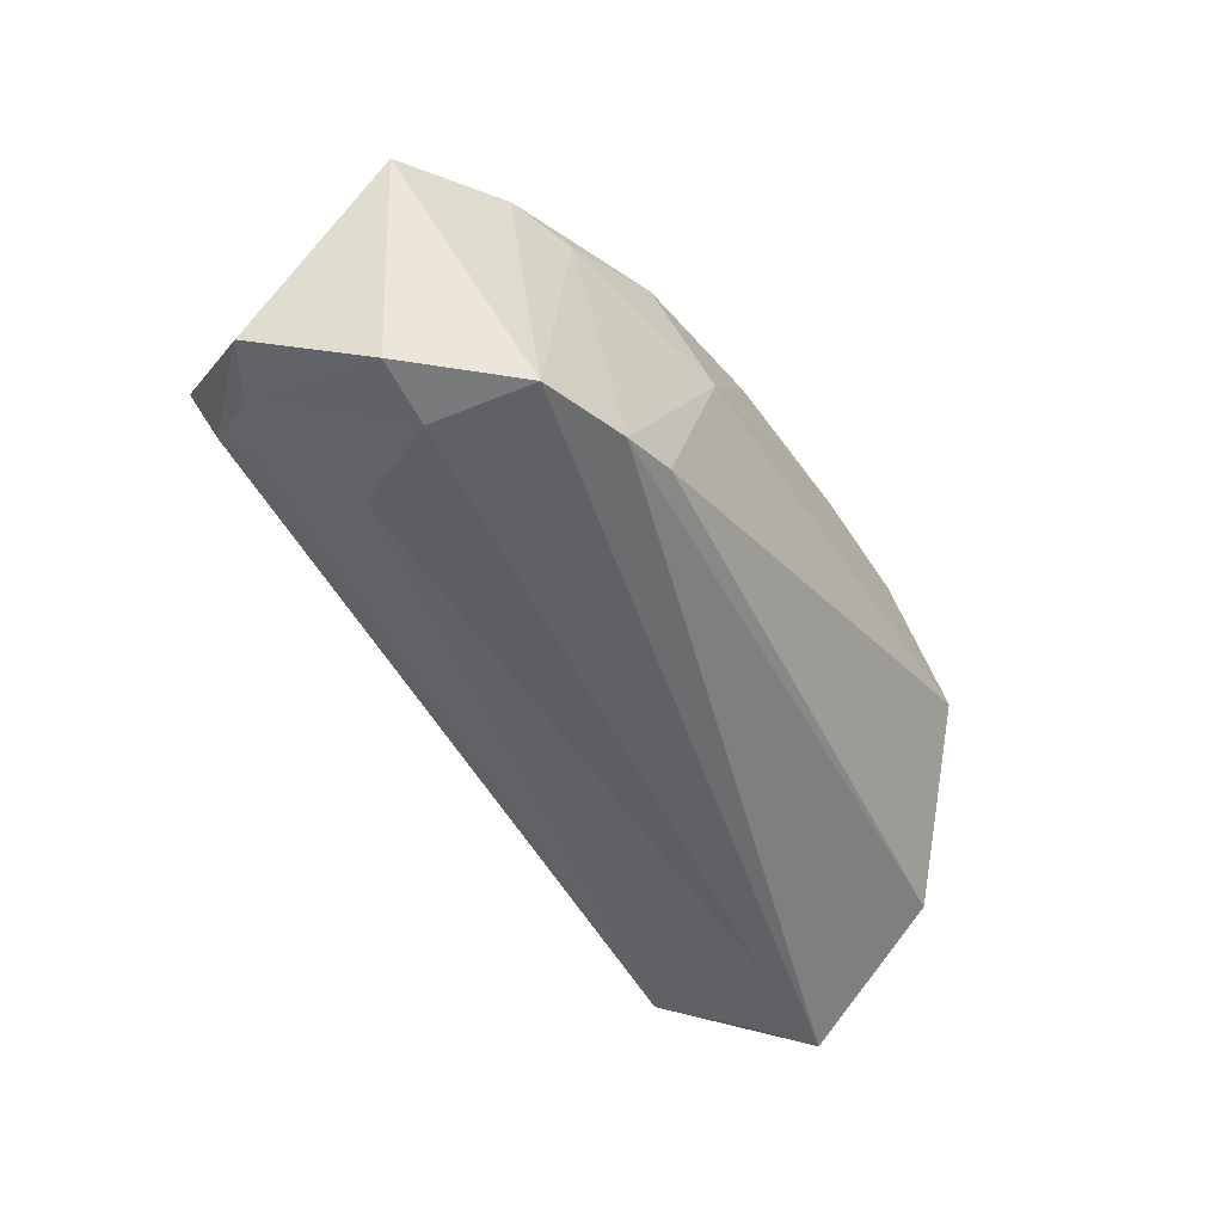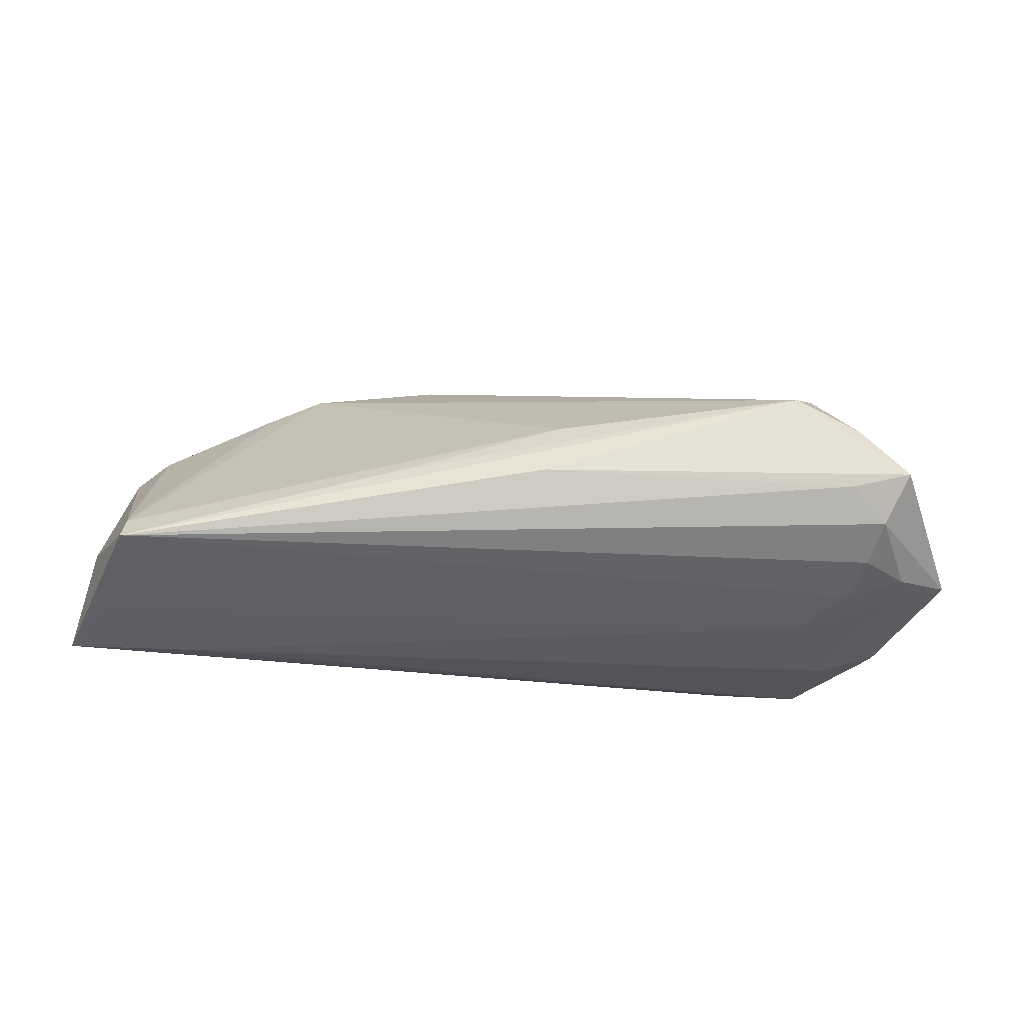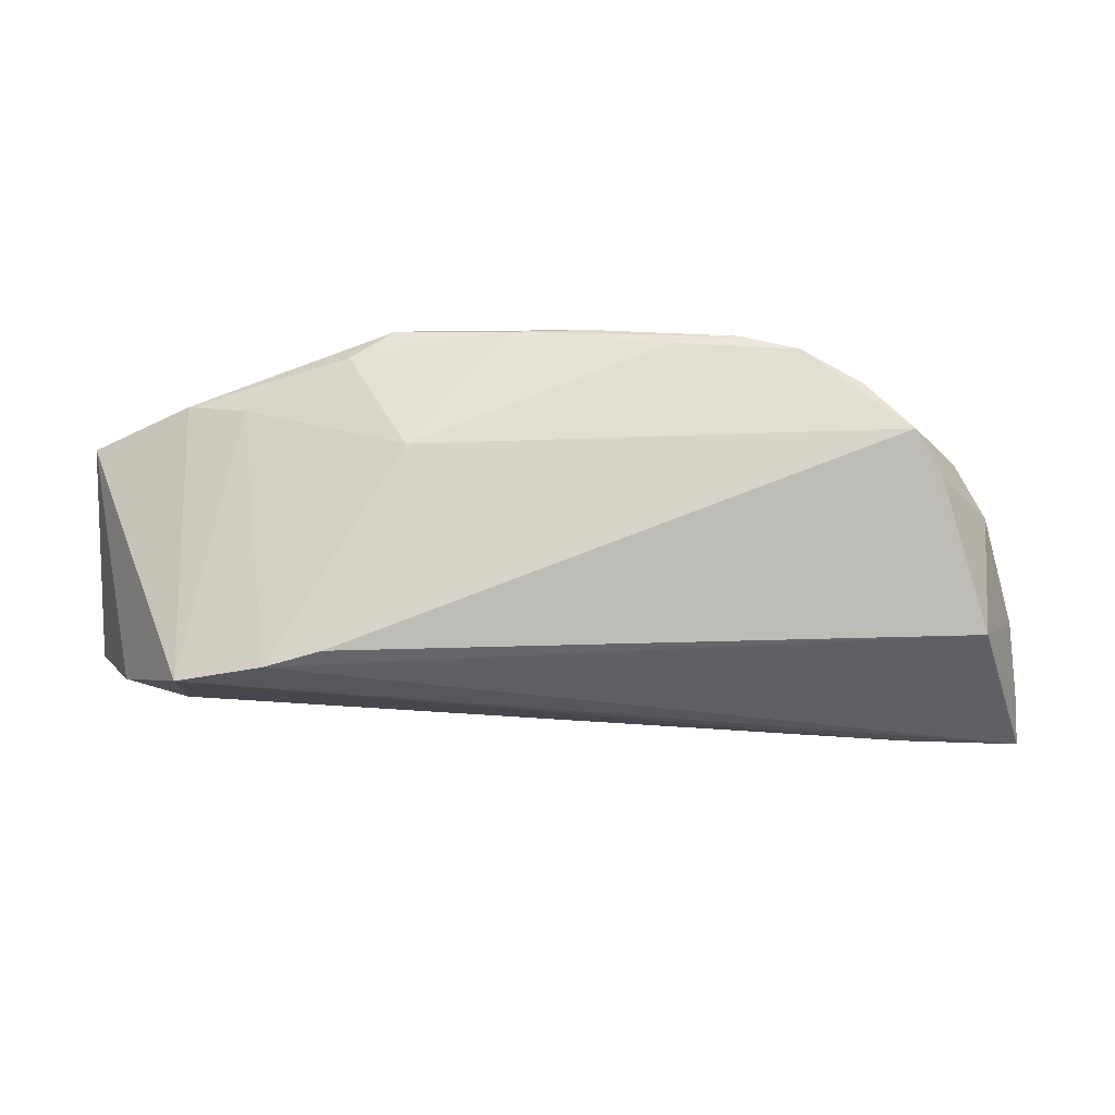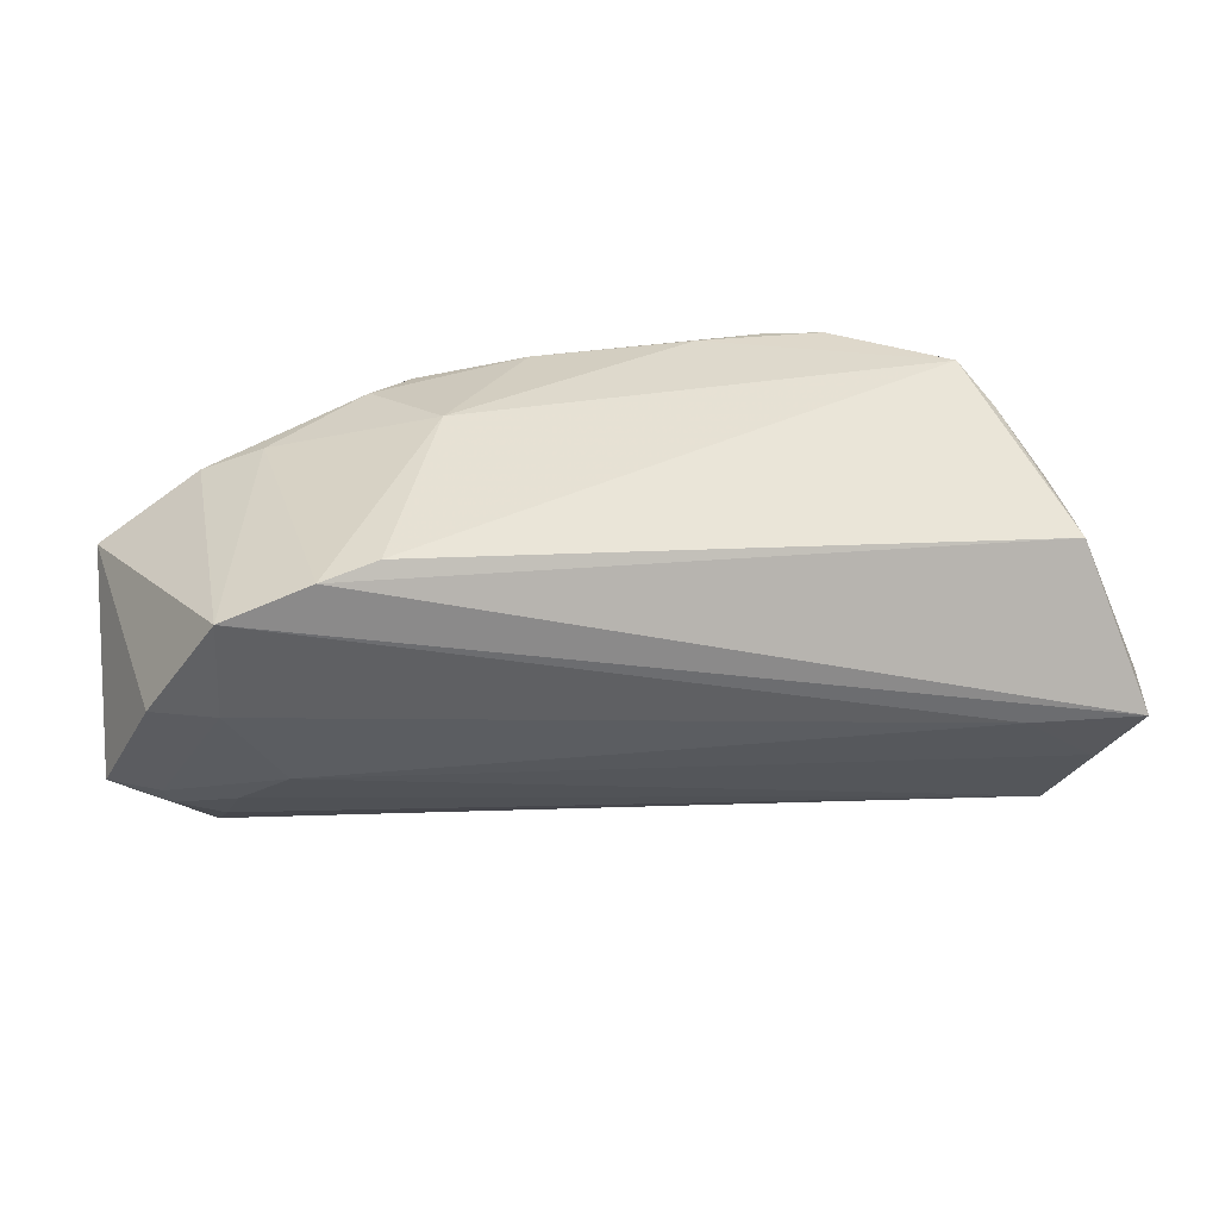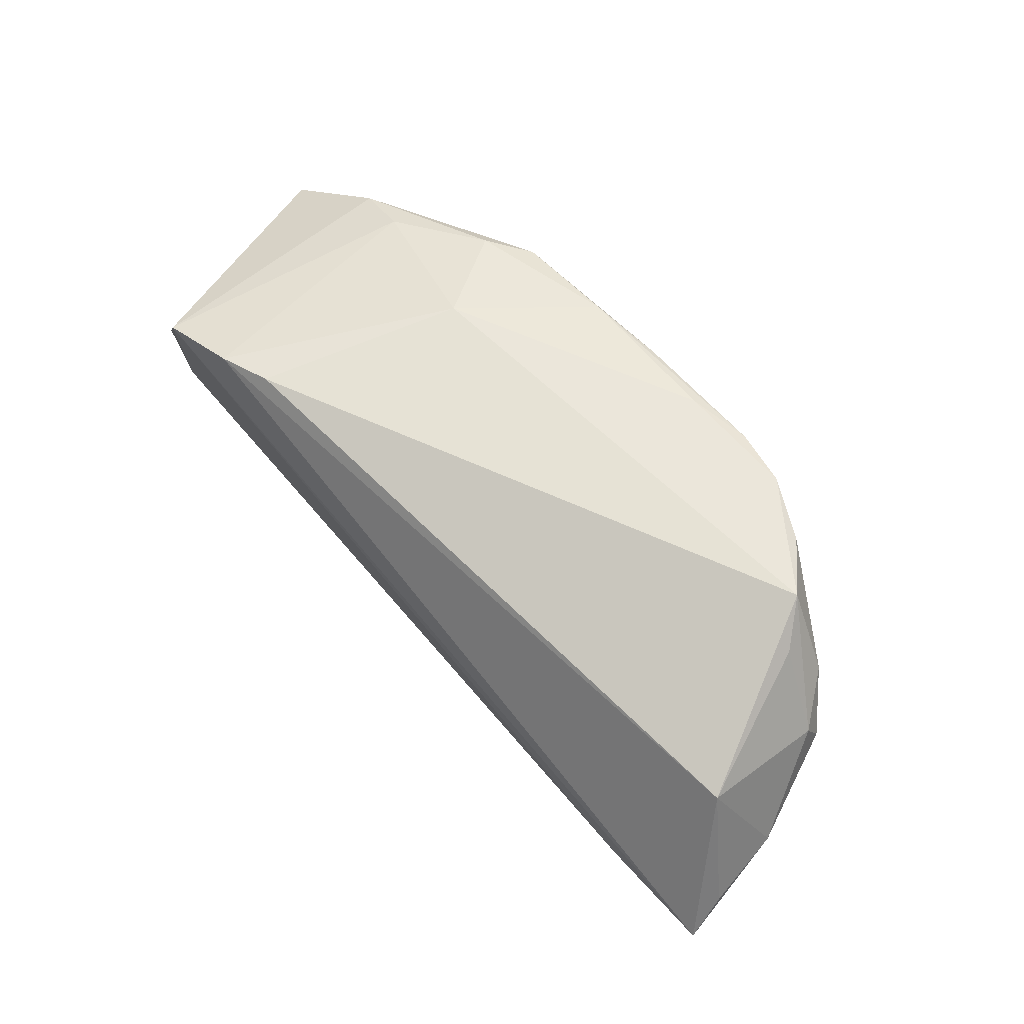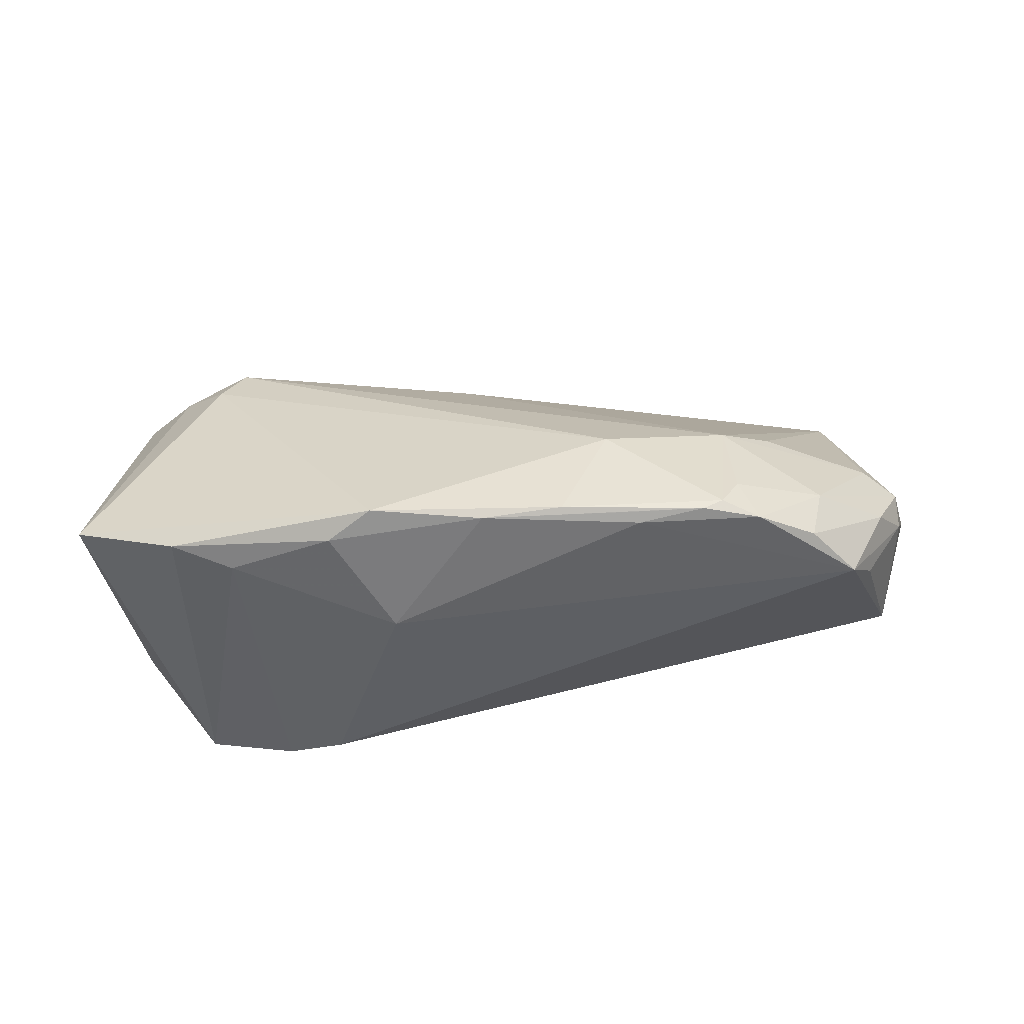
<metadata>
{"format":"obj","ext":"obj","renderer":"f3d","projection":"perspective","resolution":1024,"background":"white","views":[{"elev":-50.1,"azim":121.5,"up":"+Z"},{"elev":-17.3,"azim":-6.0,"up":"+Z"},{"elev":72.1,"azim":-178.9,"up":"+Y"},{"elev":36.4,"azim":171.4,"up":"+Y"},{"elev":60.9,"azim":-132.0,"up":"+Y"},{"elev":44.2,"azim":173.3,"up":"+Z"}]}
</metadata>
<code>
v 0.05785 -0.008329 -0.01177
v -0.05785 -0.00534 -0.02169
v 0.03755 0.01808 0.01186
v 0.0377 -0.006226 -0.01715
v -0.03376 0.004285 0.01352
v 0.04669 -0.02021 -0.006385
v 0.04337 0.01867 -0.02169
v -0.01754 -0.02213 -0.002144
v -0.003604 0.02179 0.02151
v -0.05628 0.001115 -0.007849
v -0.02825 0.02359 0.01873
v -0.02112 0.023 0.0205
v -0.03564 0.02323 0.0146
v -0.05086 0.01365 -0.01299
v -0.04743 0.01472 0.007905
v 0.04374 -0.01111 -0.01381
v -0.04363 -0.004682 -0.02169
v -0.038 0.01643 0.01456
v -0.01109 0.008862 0.02037
v 0.05734 0.008088 0.01022
v 0.001611 -0.02449 -0.00191
v 0.04537 -0.01594 -0.01046
v 0.004118 -0.01962 0.005335
v 0.05098 -0.01236 -0.01195
v 0.03875 -0.0163 0.01152
v -0.02646 0.01803 0.01934
v 0.05181 -0.009602 -0.01303
v 0.03288 0.02194 -0.02073
v -0.05058 -0.02449 -0.01221
v 0.03543 -0.02154 0.009868
v -0.05168 0.01127 0.002253
v 0.01763 0.02424 0.005633
v -0.0138 0.02278 0.02056
v -0.04774 0.005007 0.006833
v 0.02615 0.02299 -0.01897
v -0.05343 -0.01355 -0.01804
v -0.04132 0.02449 0.008595
v -0.02369 0.02185 0.02047
v 0.0497 -0.0226 -0.0002918
v 0.01986 0.01986 0.02169
v 0.02519 0.02061 0.01784
v -0.02695 0.006852 0.0176
v -0.04496 0.02067 0.004124
v 0.006264 0.02204 0.02095
v -0.05007 -0.02177 -0.009543
v -0.05192 0.007465 0.004234
v 0.0517 0.00573 -0.01824
v -0.01314 0.02344 0.01932
v 0.04204 -0.02263 -0.002195
v -0.05725 -0.001928 -0.017
v 0.0438 -0.02067 0.006084
v 0.04412 0.005614 -0.02026
v 0.04497 0.01492 0.01344
f 40 53 41
f 7 2 28
f 3 41 53
f 3 7 28
f 53 7 3
f 32 3 28
f 41 3 32
f 20 53 40
f 40 25 20
f 20 7 53
f 51 25 30
f 51 20 25
f 28 2 14
f 2 7 17
f 17 7 52
f 17 36 2
f 52 7 47
f 47 20 1
f 7 20 47
f 4 17 52
f 36 17 4
f 30 21 39
f 39 51 30
f 39 6 1
f 1 20 39
f 20 51 39
f 29 21 30
f 36 4 29
f 10 2 29
f 2 36 29
f 40 9 19
f 19 25 40
f 30 25 19
f 19 42 30
f 42 19 38
f 38 19 9
f 35 32 28
f 37 32 35
f 28 14 35
f 35 14 37
f 48 32 37
f 50 2 10
f 10 14 50
f 50 14 2
f 37 14 43
f 10 46 31
f 31 14 10
f 31 43 14
f 37 43 31
f 27 4 52
f 27 47 1
f 52 47 27
f 30 42 23
f 49 39 21
f 21 29 49
f 6 39 49
f 49 29 6
f 6 29 22
f 11 48 37
f 41 32 44
f 32 48 44
f 40 41 44
f 44 9 40
f 45 46 10
f 10 29 45
f 42 5 45
f 45 23 42
f 8 29 30
f 30 23 8
f 8 45 29
f 23 45 8
f 16 29 4
f 16 22 29
f 46 18 15
f 37 31 15
f 15 31 46
f 42 38 26
f 26 18 42
f 38 11 26
f 26 11 18
f 34 5 42
f 42 18 34
f 34 18 46
f 46 45 34
f 34 45 5
f 13 11 37
f 18 11 13
f 37 15 13
f 13 15 18
f 48 11 12
f 9 44 12
f 12 38 9
f 12 11 38
f 22 16 24
f 24 27 1
f 4 27 24
f 24 16 4
f 1 6 24
f 6 22 24
f 33 44 48
f 48 12 33
f 33 12 44

</code>
